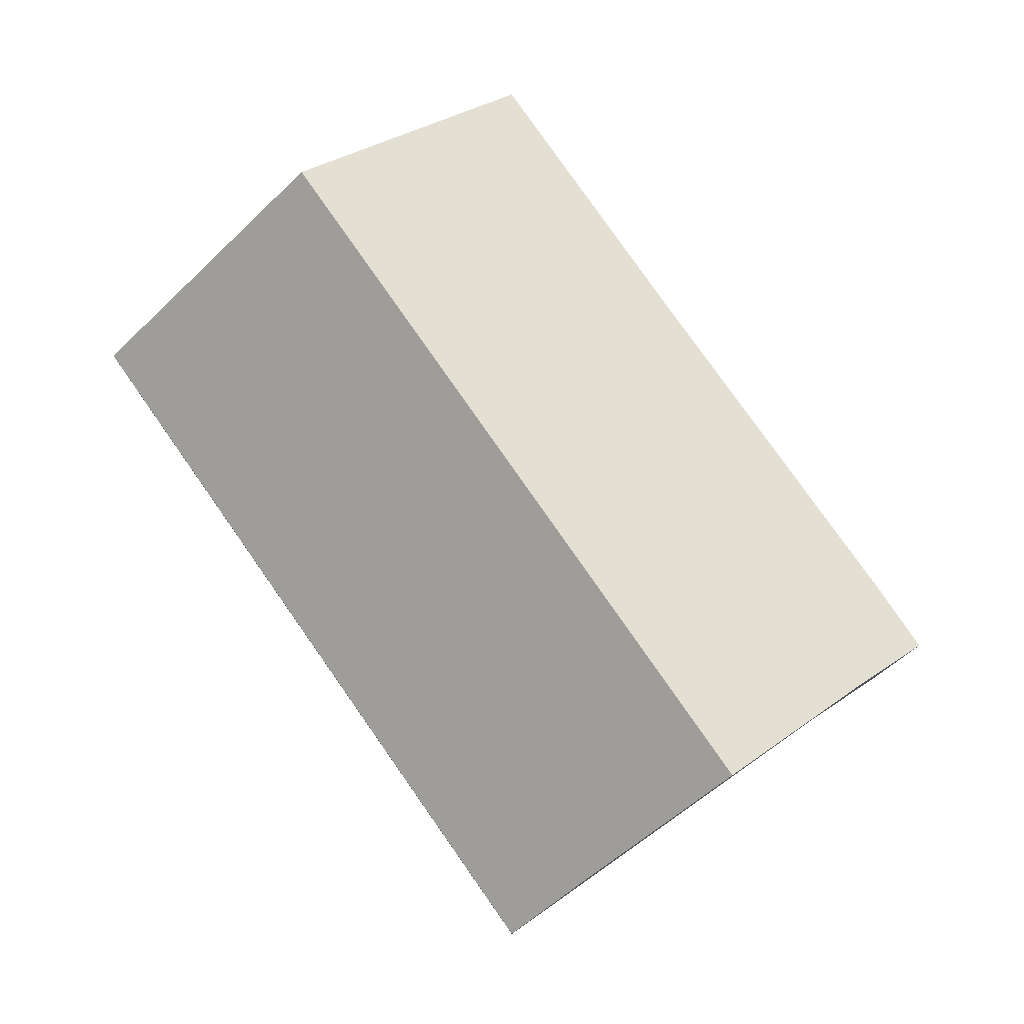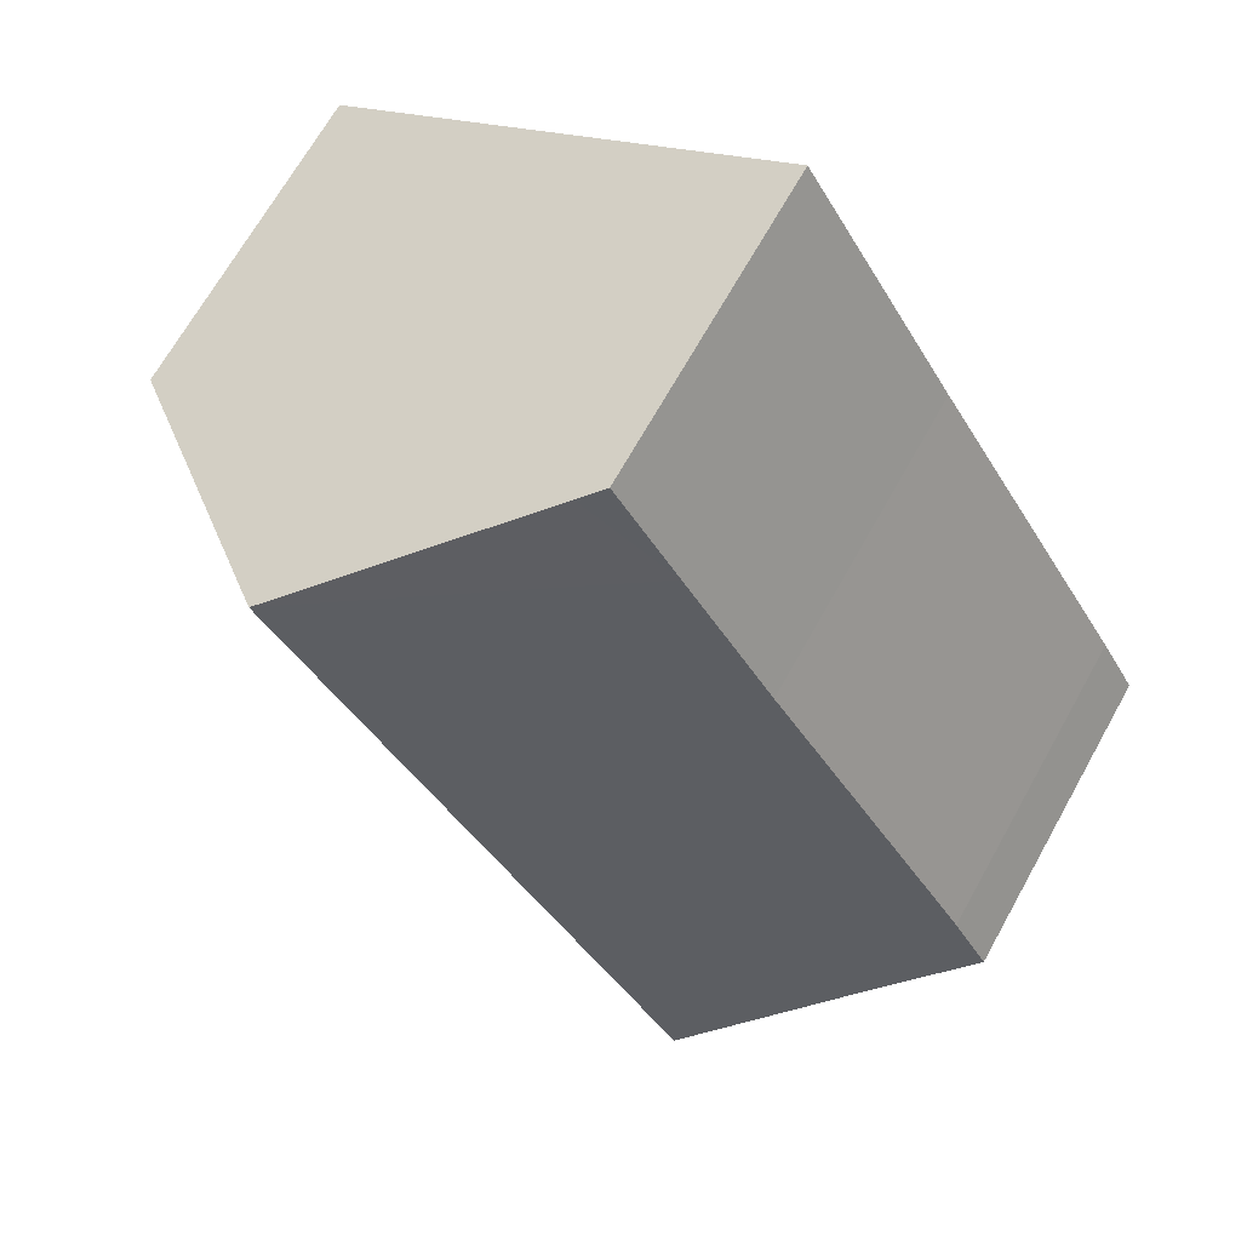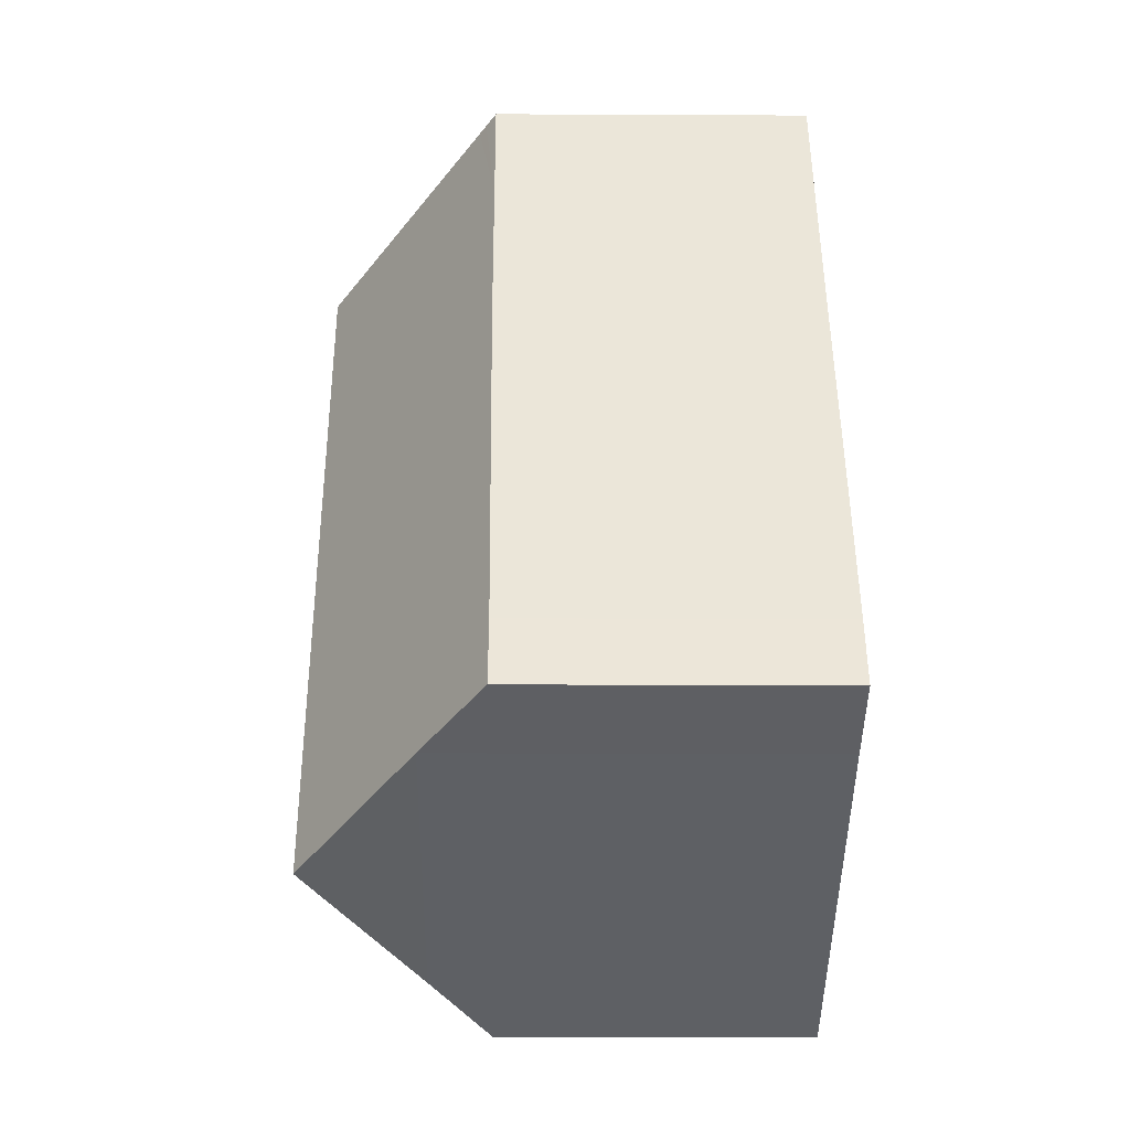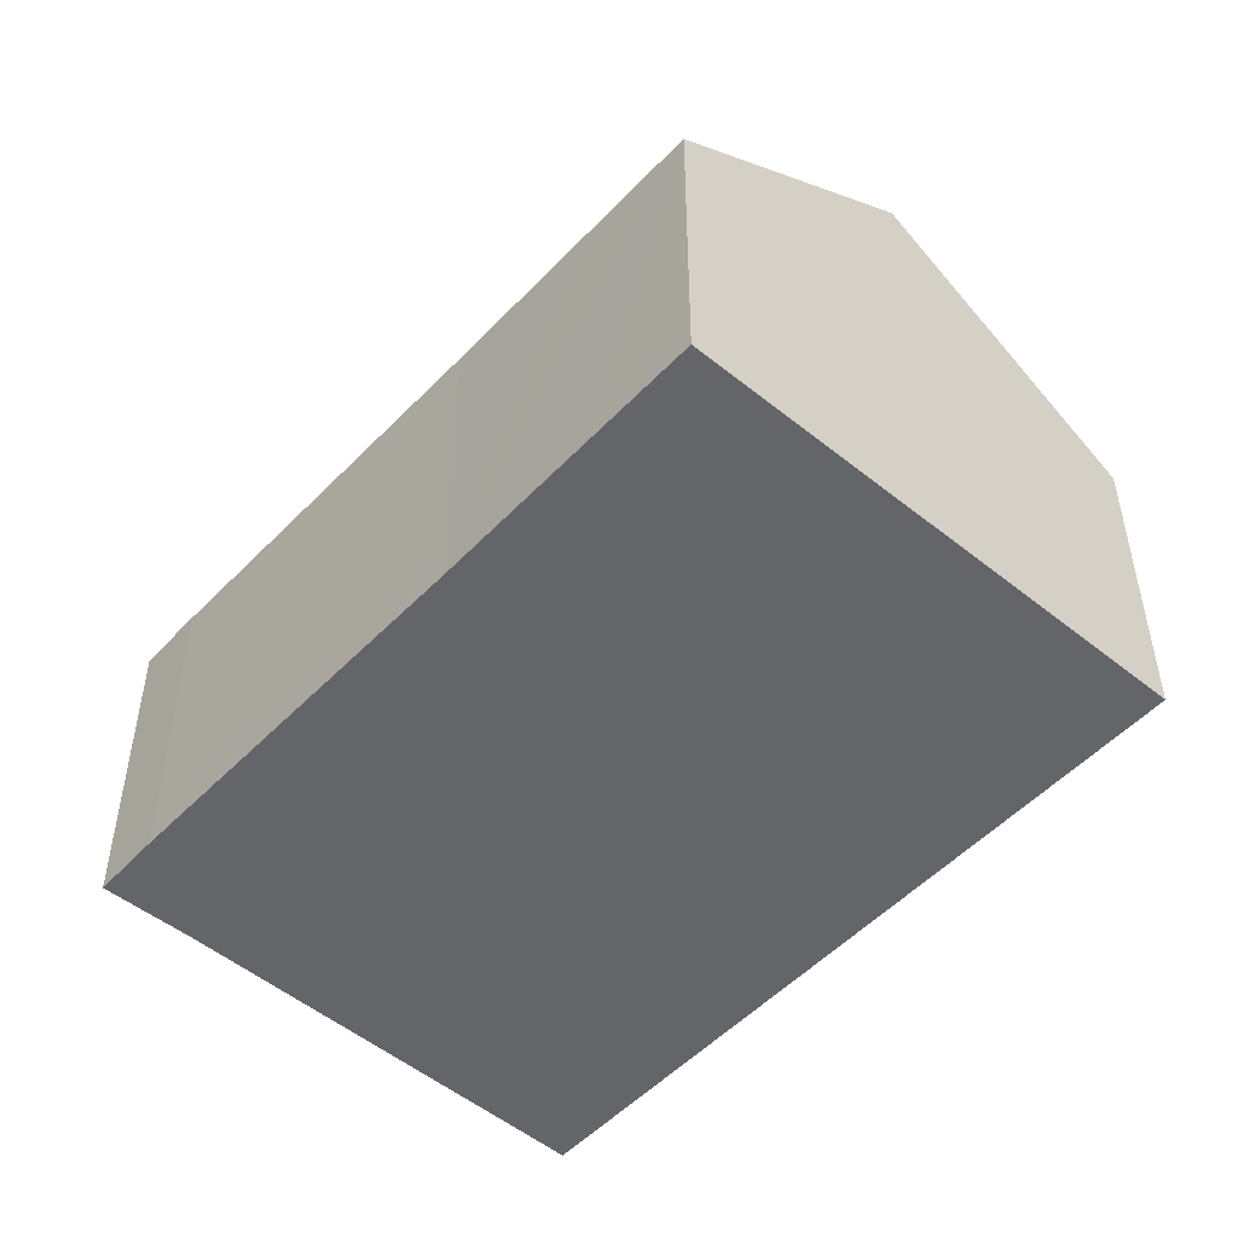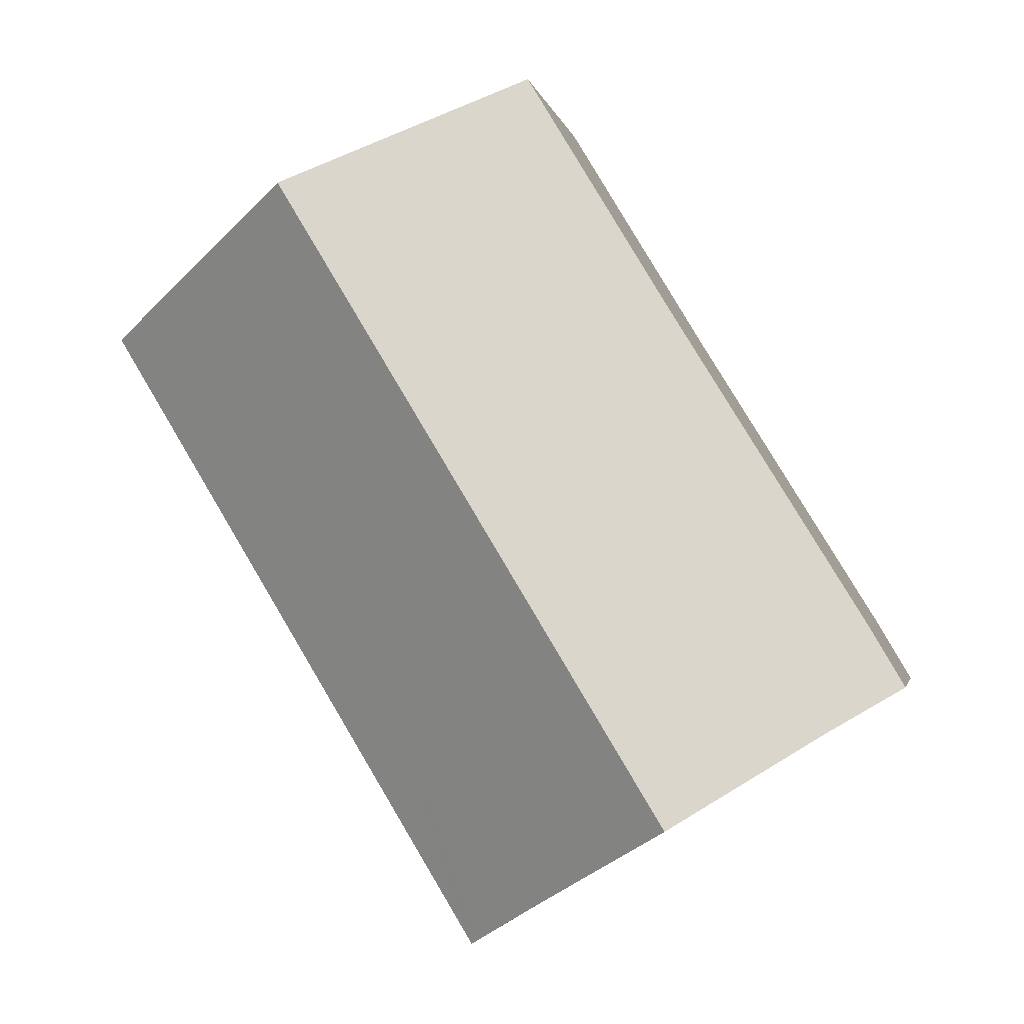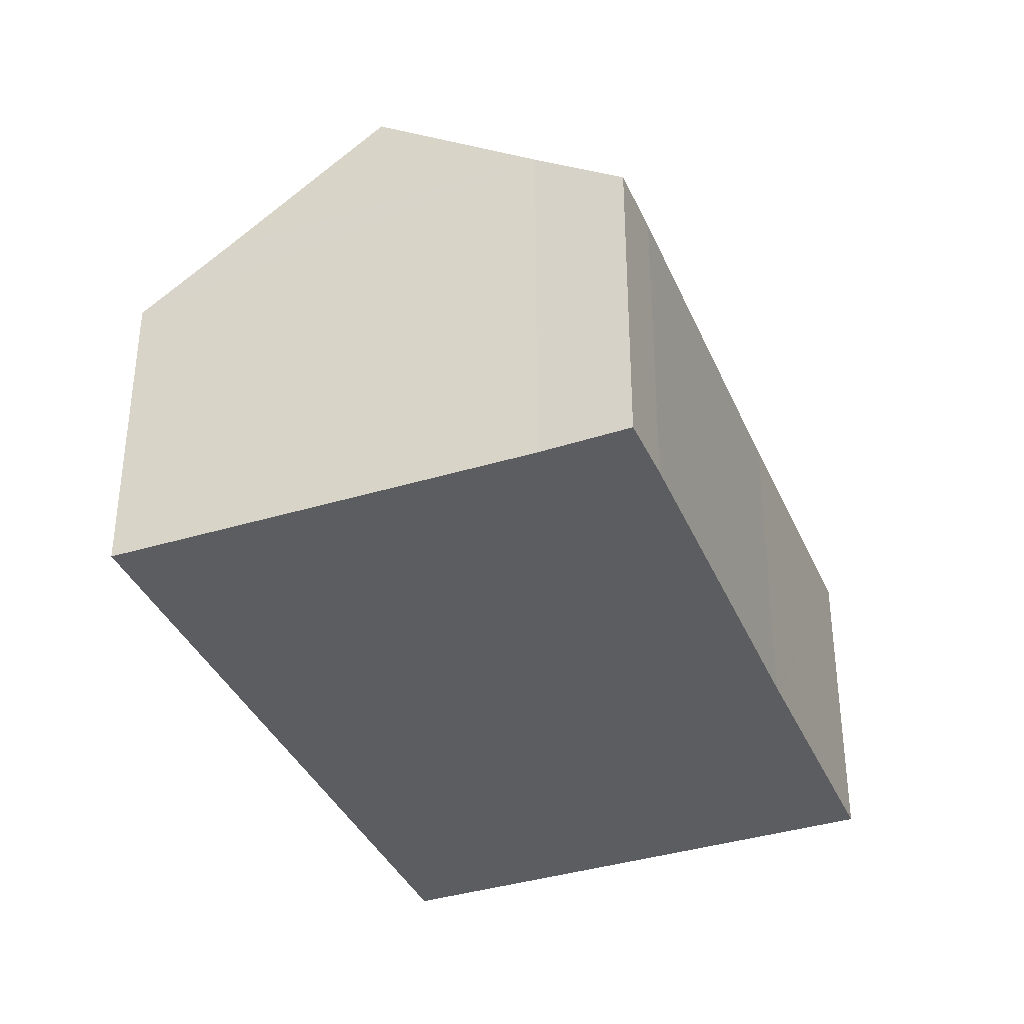
<metadata>
{"format":"obj","ext":"obj","renderer":"f3d","projection":"perspective","resolution":1024,"background":"white","views":[{"elev":79.7,"azim":176.2,"up":"+Y"},{"elev":68.4,"azim":-150.8,"up":"+Z"},{"elev":-11.5,"azim":-90.7,"up":"+Z"},{"elev":-51.5,"azim":-10.5,"up":"+Y"},{"elev":-2.2,"azim":-169.5,"up":"+Z"},{"elev":-37.0,"azim":-127.2,"up":"+Y"}]}
</metadata>
<code>
v  15.21 5.919 5.729
v  12.51 8.641 9.206
v  16.04 5.919 7.107
v  13.89 5.918 3.547
v  8.645 5.918 -5.106
v  8.602 5.919 -5.176
v  7.12 7.076 -4.252
v  4.316 9.248 -2.558
v  11.72 9.248 9.674
v  7.7 6.144 12.07
v  6.257 5.954 10.24
v  7.451 5.952 12.21
v  7.863 6.269 11.97
v  4.63 5.956 7.546
v  4.564 5.956 7.437
v  0.685 5.91 1.165
v  1.518 7.081 -0.868
v  0 5.922 3.626e-16
v  0 0 0
v  0.685 -7.134e-17 1.165
v  4.564 -4.554e-16 7.437
v  4.63 -4.621e-16 7.546
v  6.257 -6.269e-16 10.24
v  7.451 -7.48e-16 12.21
v  7.7 -7.389e-16 12.07
v  7.863 -7.33e-16 11.97
v  11.72 -5.924e-16 9.674
v  12.51 -5.637e-16 9.206
v  16.04 -4.352e-16 7.107
v  15.21 -3.508e-16 5.729
v  13.89 -2.172e-16 3.547
v  8.645 3.127e-16 -5.106
v  8.602 3.169e-16 -5.176
v  1.518 5.315e-17 -0.868
v  7.057 7.125 -4.214
v  7.057 2.58e-16 -4.214
v  7.12 2.604e-16 -4.252
v  4.316 1.566e-16 -2.558
g defaultobject
f 1 2 3
f 2 1 4
f 2 4 5
f 2 5 6
f 2 6 7
f 2 7 8
f 2 8 9
f 10 11 12
f 11 10 13
f 11 13 9
f 11 9 14
f 14 9 8
f 14 8 15
f 15 8 16
f 16 8 17
f 16 17 18
f 19 16 18
f 16 19 20
f 20 15 16
f 15 20 21
f 15 21 14
f 14 21 11
f 11 21 12
f 12 21 22
f 12 22 23
f 12 23 24
f 24 10 12
f 10 24 13
f 13 24 9
f 9 24 2
f 2 24 3
f 3 24 25
f 3 25 26
f 3 26 27
f 3 27 28
f 3 28 29
f 29 1 3
f 1 29 4
f 4 29 5
f 5 29 30
f 5 30 31
f 5 31 32
f 5 32 6
f 6 32 33
f 34 18 17
f 18 34 19
f 35 17 8
f 17 35 7
f 17 7 6
f 17 6 33
f 17 33 34
f 34 33 36
f 36 33 37
f 34 36 38
f 32 37 33
f 37 32 31
f 37 31 36
f 36 31 38
f 38 31 34
f 34 31 19
f 19 31 20
f 20 31 21
f 21 31 30
f 21 30 29
f 21 29 28
f 21 28 22
f 22 28 23
f 23 28 27
f 23 27 26
f 23 26 24
f 24 26 25

</code>
